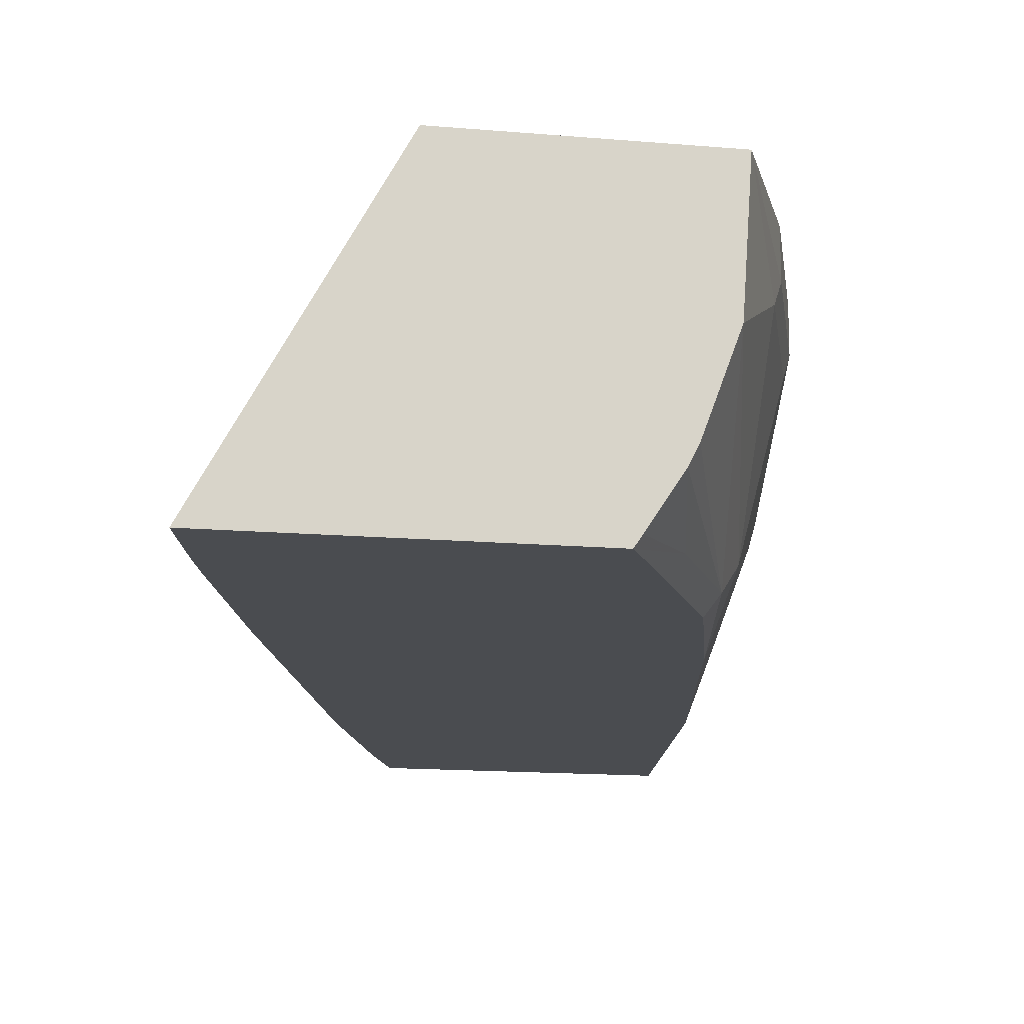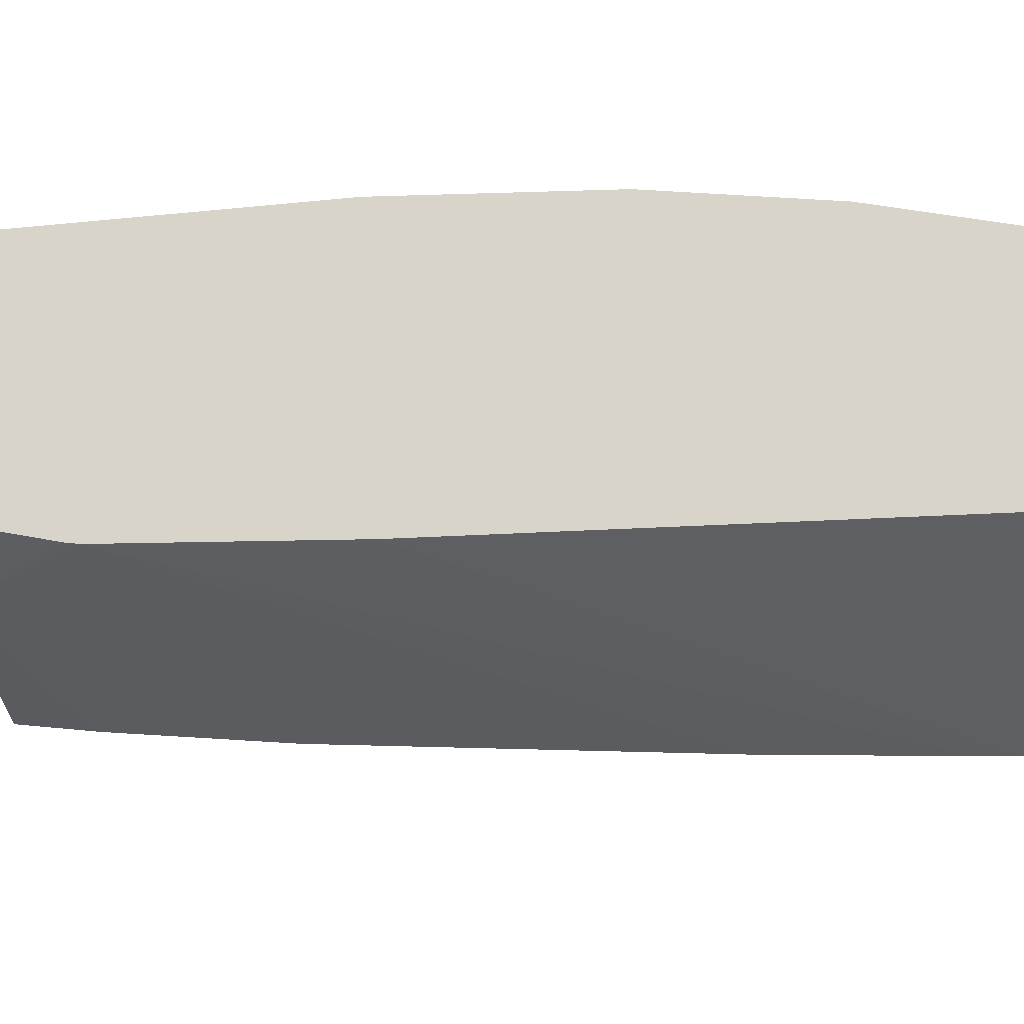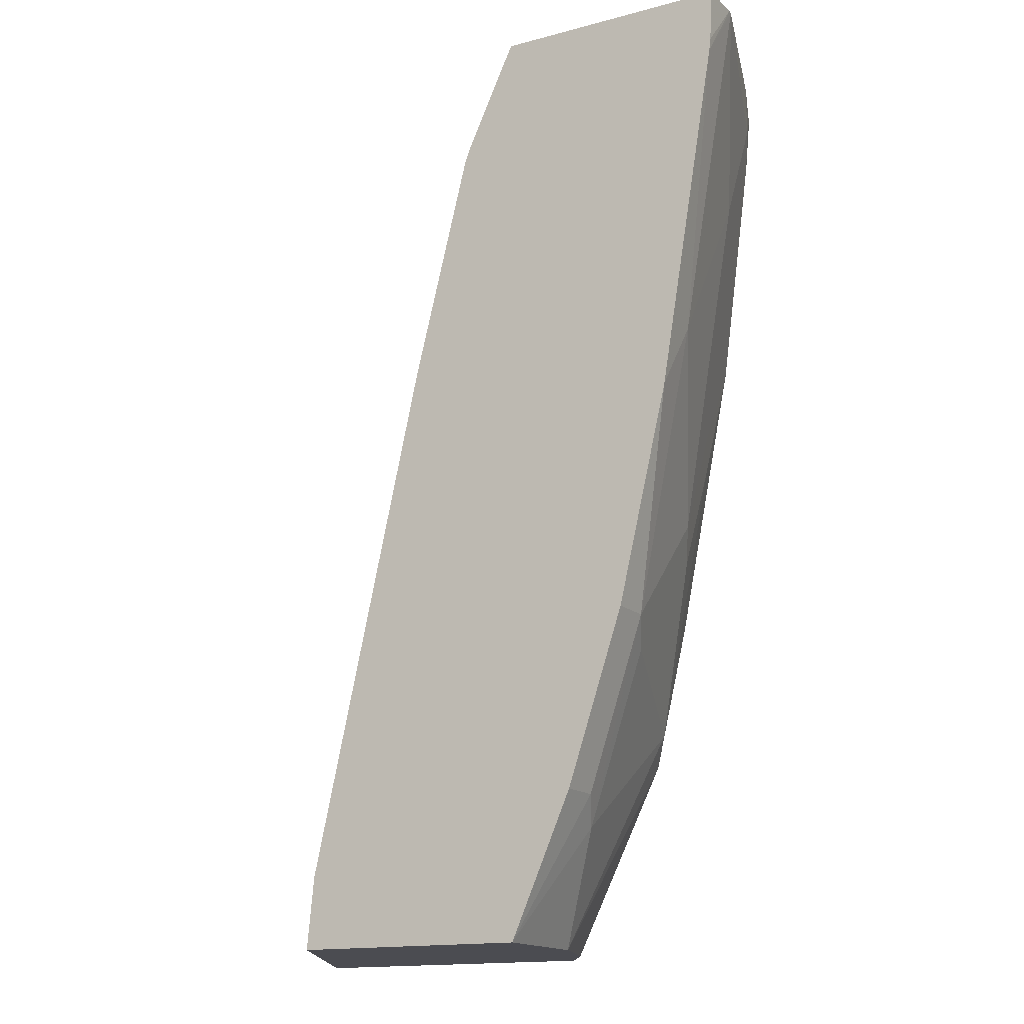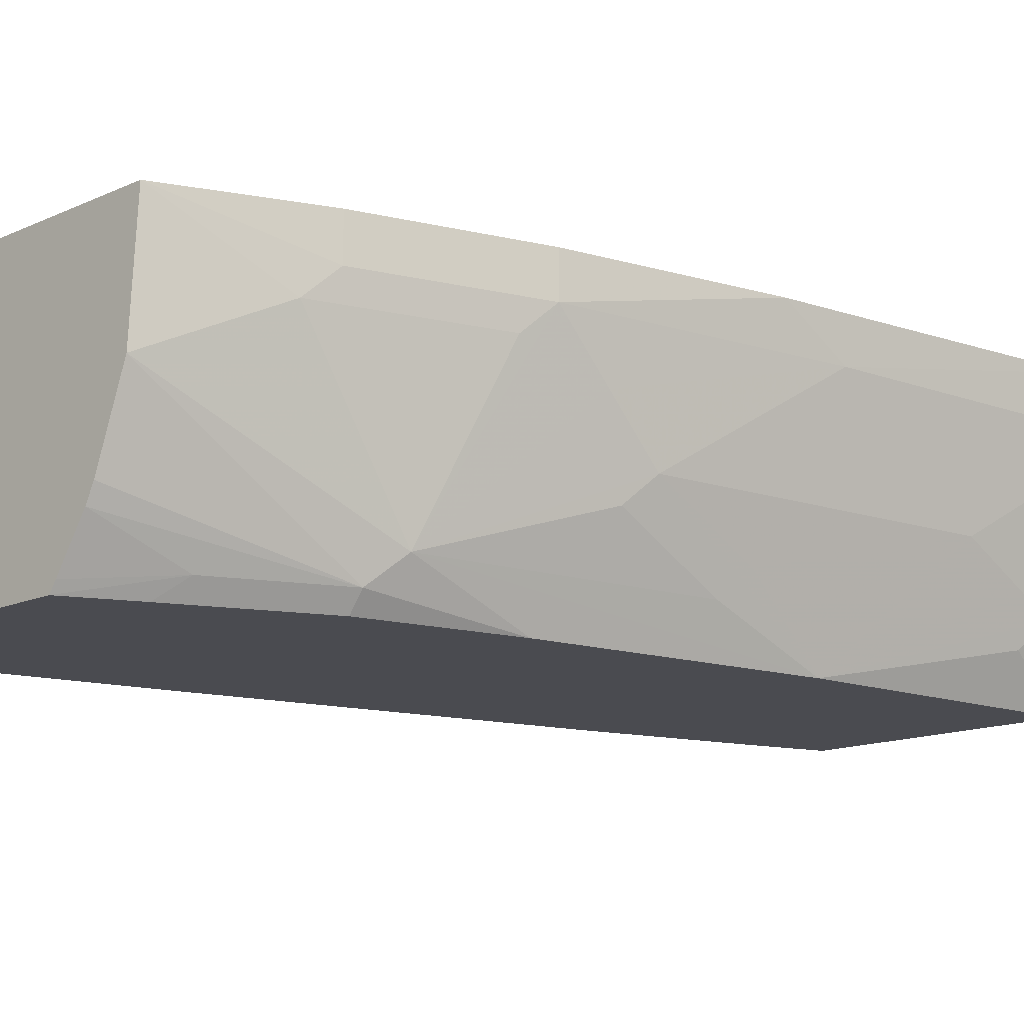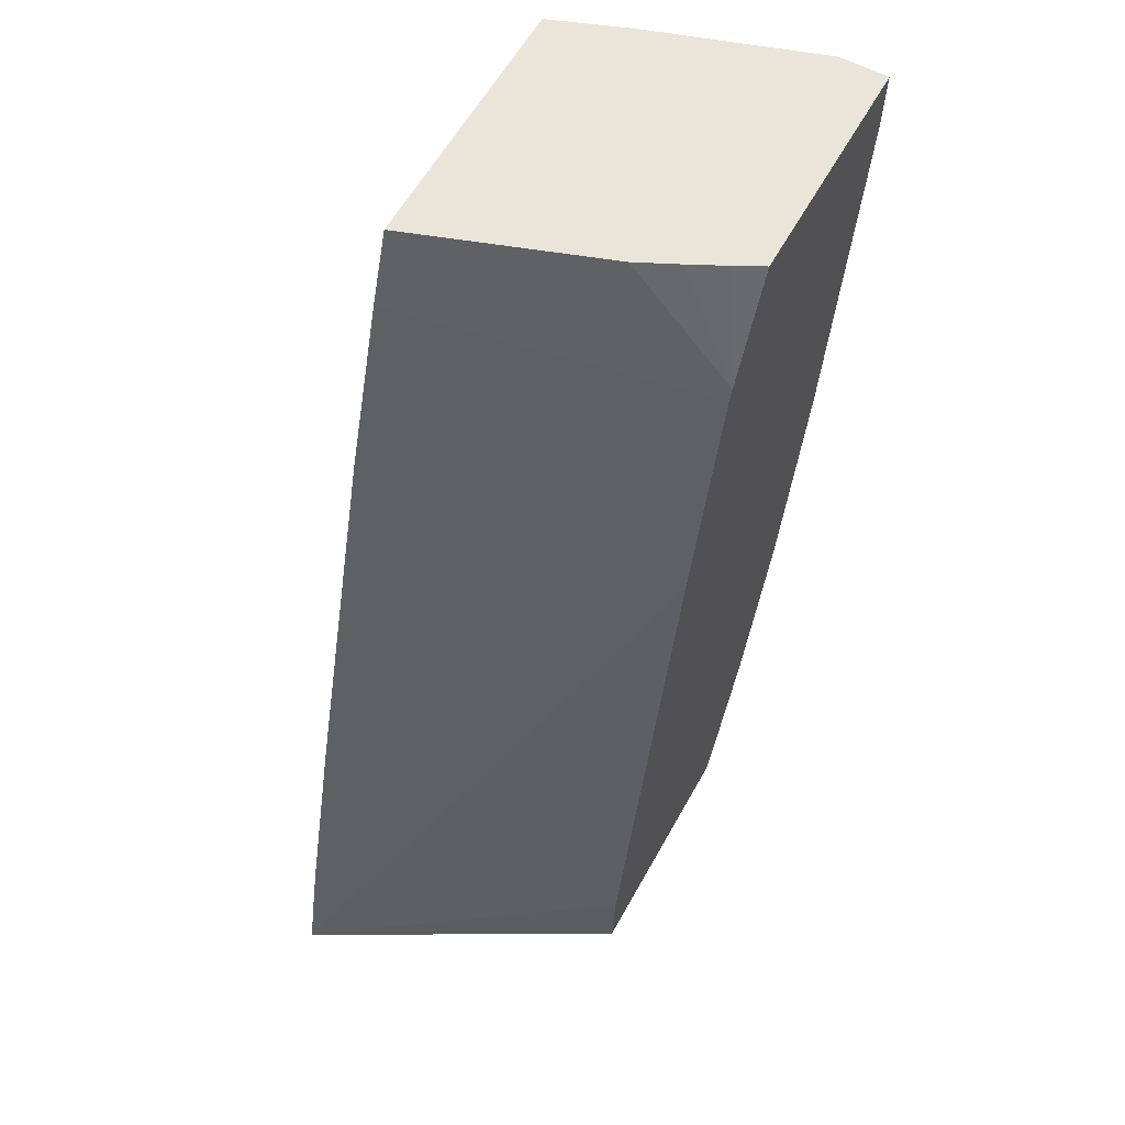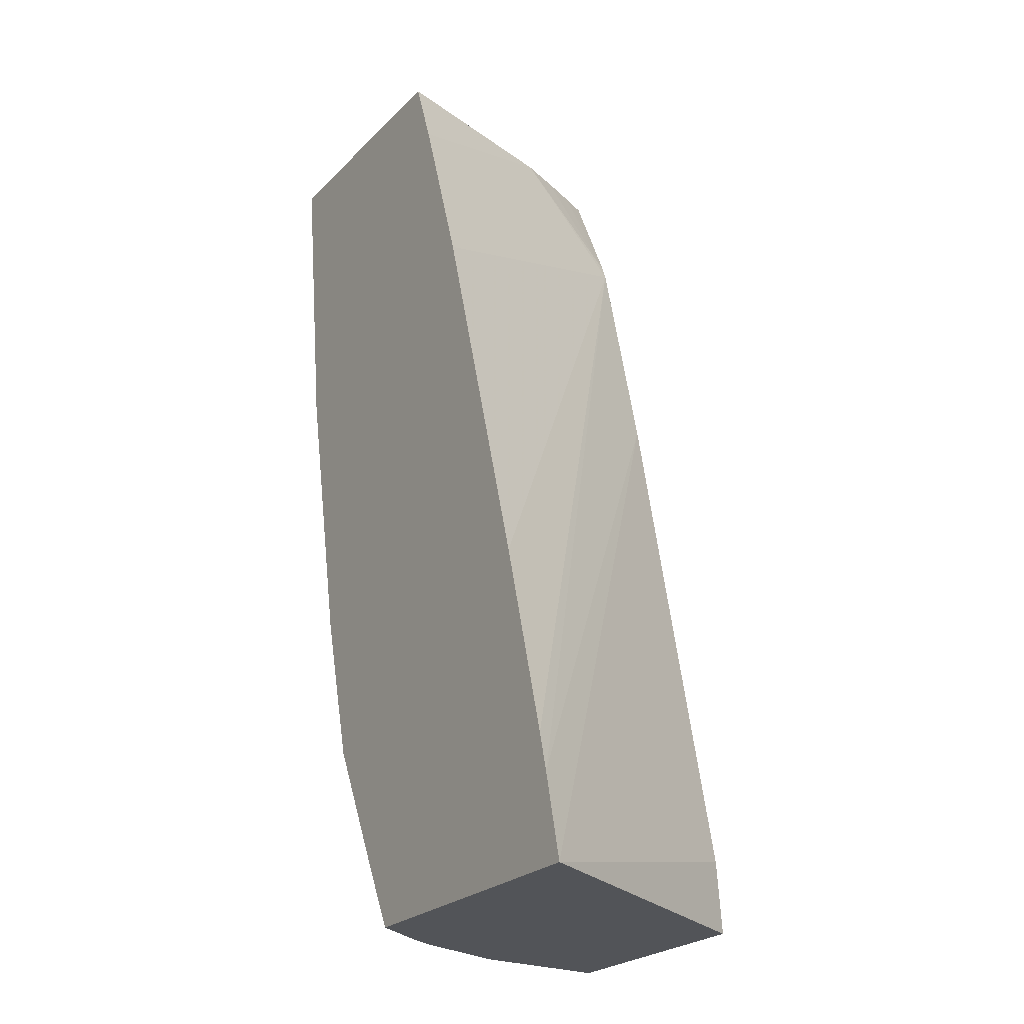
<metadata>
{"format":"obj","ext":"obj","renderer":"f3d","projection":"perspective","resolution":1024,"background":"white","views":[{"elev":-14.7,"azim":-10.7,"up":"+Z"},{"elev":75.2,"azim":-105.0,"up":"+Z"},{"elev":-15.4,"azim":29.4,"up":"+Y"},{"elev":-14.4,"azim":44.3,"up":"+Z"},{"elev":59.3,"azim":-61.2,"up":"+Y"},{"elev":-23.2,"azim":-121.6,"up":"+Y"}]}
</metadata>
<code>
v 0.27 -0.3669 -0.0519
v 0.2835 -0.3098 -0.0519
v 0.4788 -0.3669 -0.0519
v 0.3795 -0.3669 0.1465
v 0.3842 -0.3182 0.1465
v 0.4617 0.03027 0.1465
v 0.2901 -0.2842 -0.0519
v 0.5003 0.1852 0.1465
v 0.4837 -0.3669 -0.04482
v 0.5016 -0.323 -0.0519
v 0.518 -0.3098 -0.03872
v 0.5391 -0.3669 0.1465
v 0.3258 -0.1549 -0.0519
v 0.5035 0.1936 0.1465
v 0.5035 0.2676 0.07745
v 0.4404 0.2192 -0.0519
v 0.4017 0.103 -0.0519
v 0.5051 -0.3669 -0.01217
v 0.5403 -0.2456 -0.0519
v 0.5568 -0.2324 -0.03872
v 0.5331 -0.3669 0.05921
v 0.5713 -0.2905 0.09683
v 0.581 -0.2711 0.1162
v 0.581 -0.2711 0.1465
v 0.5168 0.2222 0.1465
v 0.5283 0.2676 0.1279
v 0.5166 0.2676 0.1044
v 0.4582 0.2676 -0.0519
v 0.5112 -0.3669 1.172e-05
v 0.5469 -0.2324 -0.0519
v 0.5744 -0.1294 -0.0519
v 0.5713 -0.213 -0.01935
v 0.61 -0.1743 0.09683
v 0.6197 -0.1549 0.1162
v 0.6197 -0.1549 0.1465
v 0.538 0.2676 0.1465
v 0.6389 0.2676 -0.0519
v 0.6131 0.06424 -0.0519
v 0.61 -0.01942 -0.01935
v 0.61 -0.09681 0.01938
v 0.6197 -0.07743 0.03874
v 0.6197 -0.1162 0.07745
v 0.6585 0.03871 0.1162
v 0.6542 -0.008426 0.1465
v 0.6959 0.2676 0.1465
v 0.6585 0.2676 1.172e-05
v 0.6585 0.2324 1.172e-05
v 0.6487 0.213 -0.01935
v 0.6585 0.1549 0.03874
v 0.6197 -4.125e-05 1.172e-05
v 0.6954 0.2676 0.1127
v 0.693 0.2239 0.1465
v 0.6959 0.2676 0.1162
v 0.694 0.2324 0.1465
f 22 32 33
f 22 33 34
f 22 34 23
f 31 38 32
f 23 35 24
f 25 36 26
f 32 38 39
f 21 32 22
f 23 34 35
f 20 21 29
f 15 51 46
f 20 31 32
f 20 30 31
f 19 30 20
f 18 20 29
f 15 28 16
f 15 37 28
f 15 46 37
f 32 39 40
f 15 53 51
f 15 45 53
f 15 36 45
f 20 32 21
f 32 40 41
f 38 48 47
f 32 42 34
f 15 26 36
f 52 53 54
f 51 53 52
f 47 51 49
f 46 51 47
f 45 54 53
f 43 52 44
f 43 51 52
f 43 49 51
f 41 43 42
f 41 49 43
f 41 50 49
f 38 41 40
f 38 50 41
f 38 49 50
f 38 47 49
f 37 48 38
f 37 47 48
f 37 46 47
f 34 44 35
f 34 43 44
f 34 42 43
f 32 34 33
f 32 41 42
f 15 27 26
f 38 40 39
f 14 26 27
f 2 8 7
f 2 6 8
f 1 6 2
f 1 5 6
f 1 12 4
f 1 21 12
f 1 29 21
f 1 18 29
f 1 9 18
f 1 3 9
f 1 10 3
f 1 19 10
f 1 30 19
f 1 31 30
f 1 38 31
f 1 37 38
f 1 28 37
f 1 16 28
f 1 17 16
f 1 13 17
f 1 7 13
f 1 2 7
f 14 27 15
f 3 10 11
f 3 11 9
f 1 4 5
f 4 24 35
f 14 25 26
f 12 23 24
f 12 22 23
f 12 21 22
f 11 20 18
f 10 20 11
f 4 12 24
f 9 11 18
f 8 17 13
f 8 16 17
f 8 15 16
f 8 14 15
f 10 19 20
f 7 8 13
f 4 6 5
f 4 8 6
f 4 14 8
f 4 25 14
f 4 36 25
f 4 45 36
f 4 54 45
f 4 52 54
f 4 44 52
f 4 35 44

</code>
